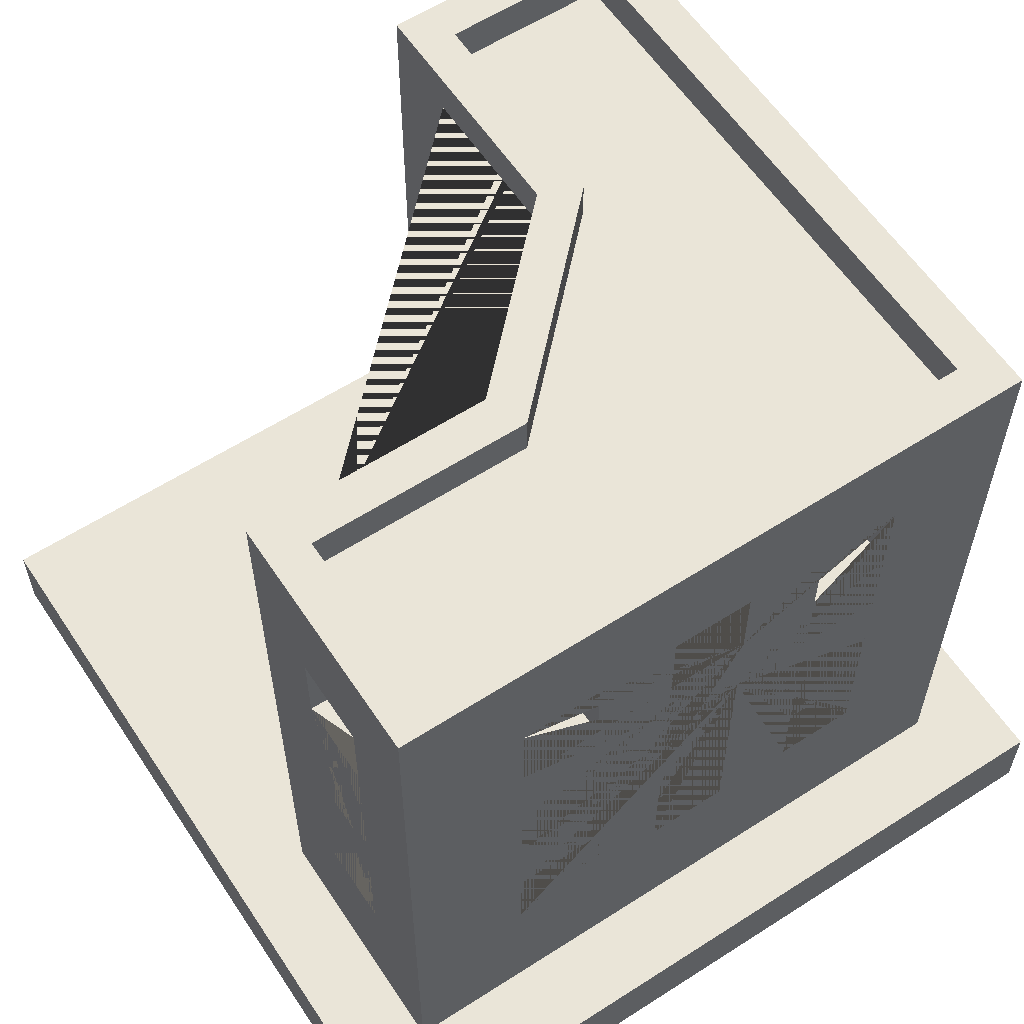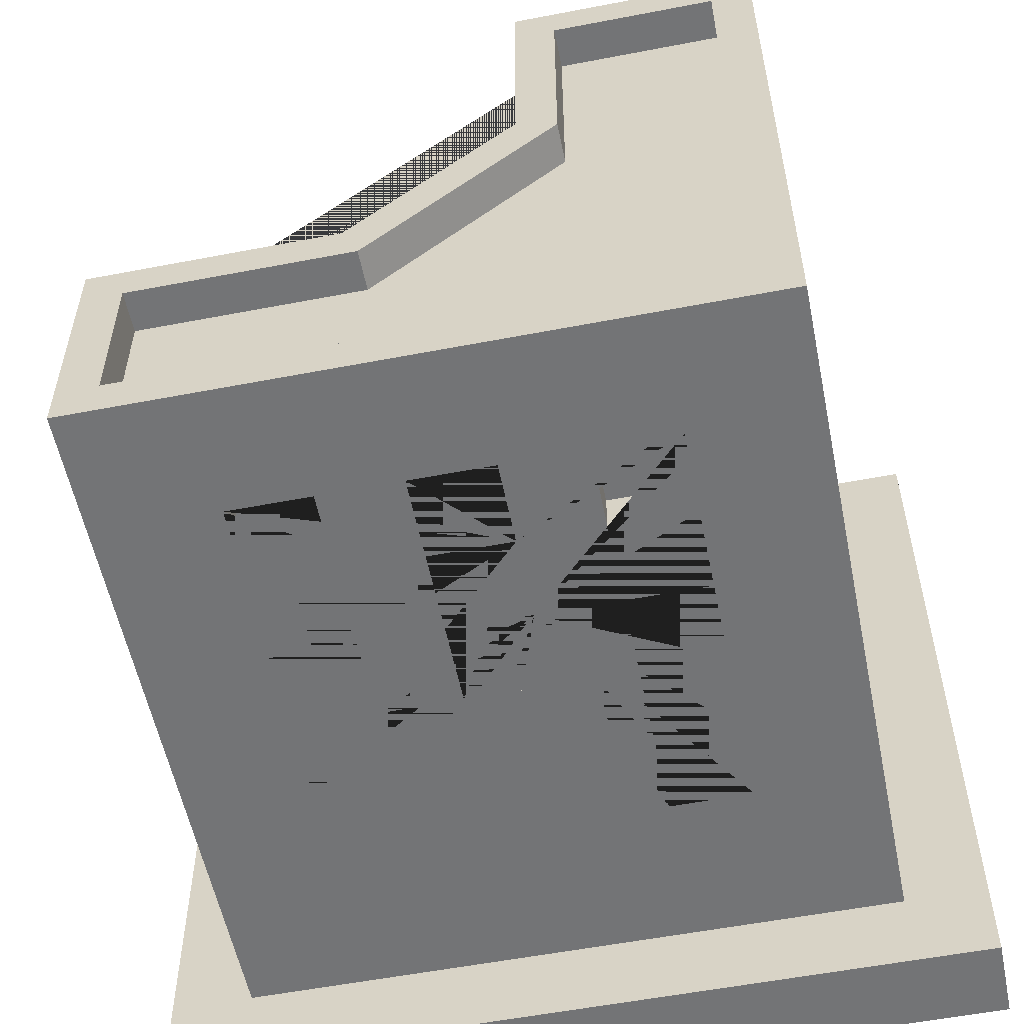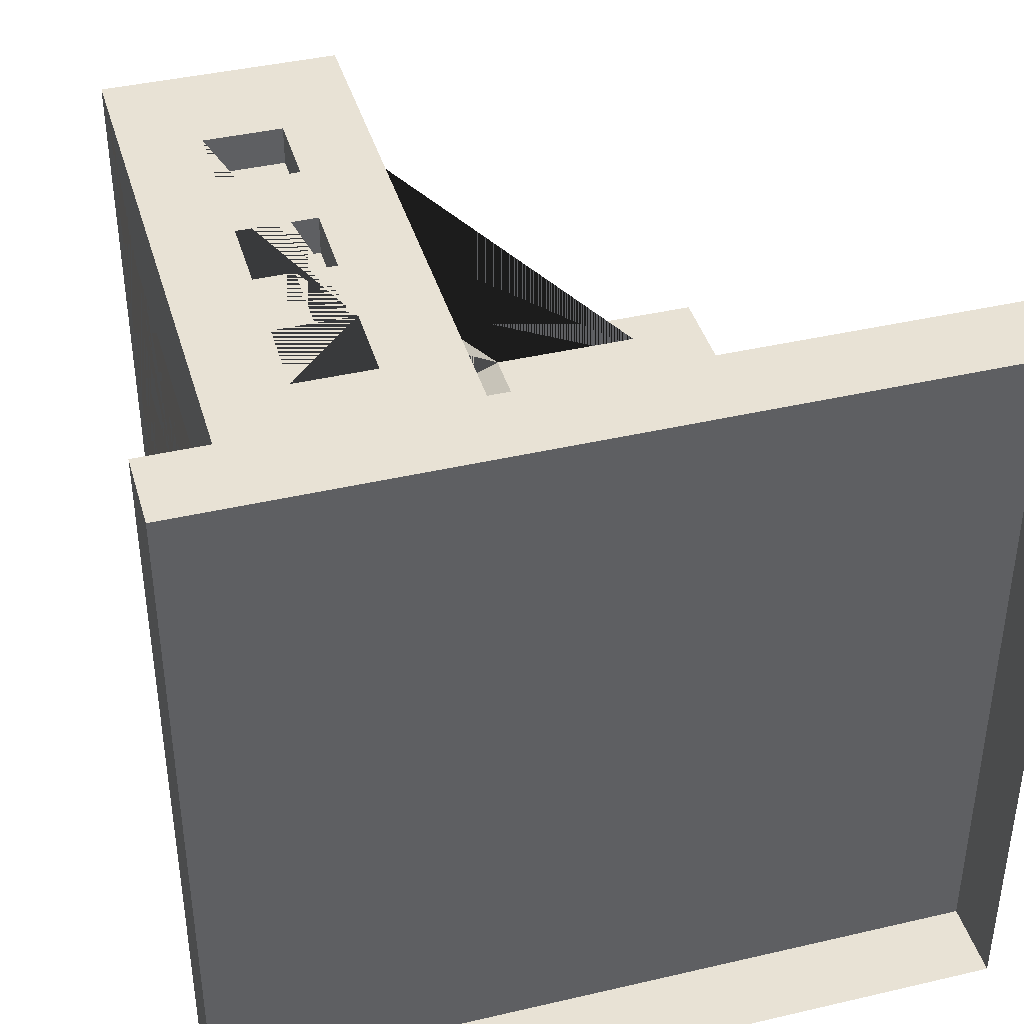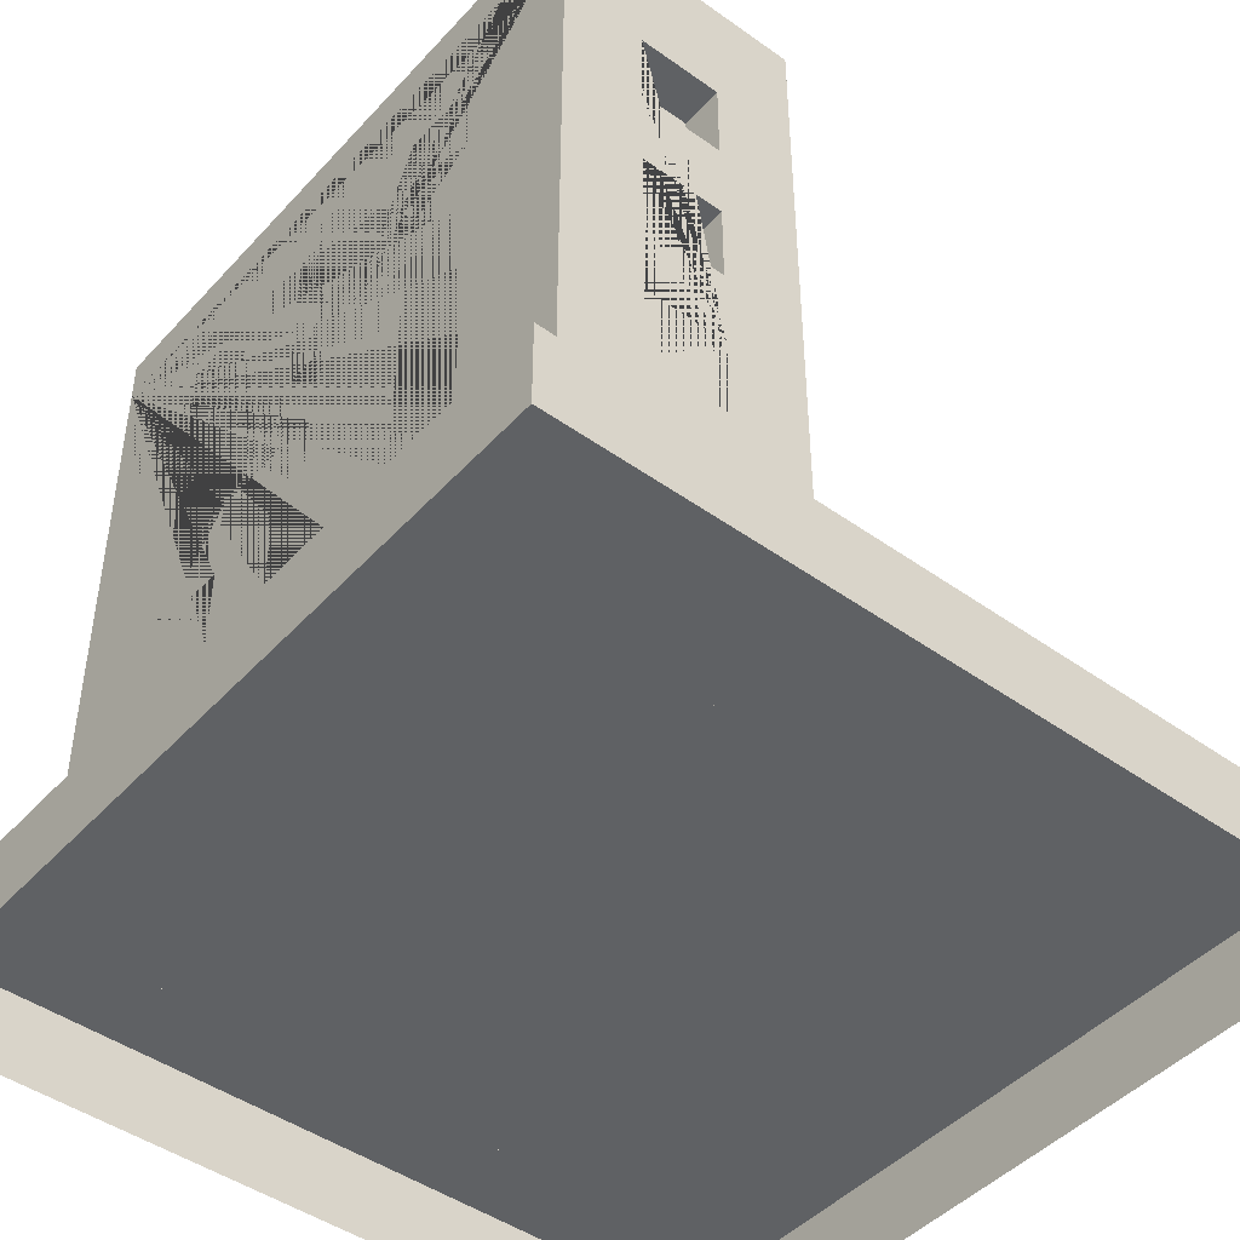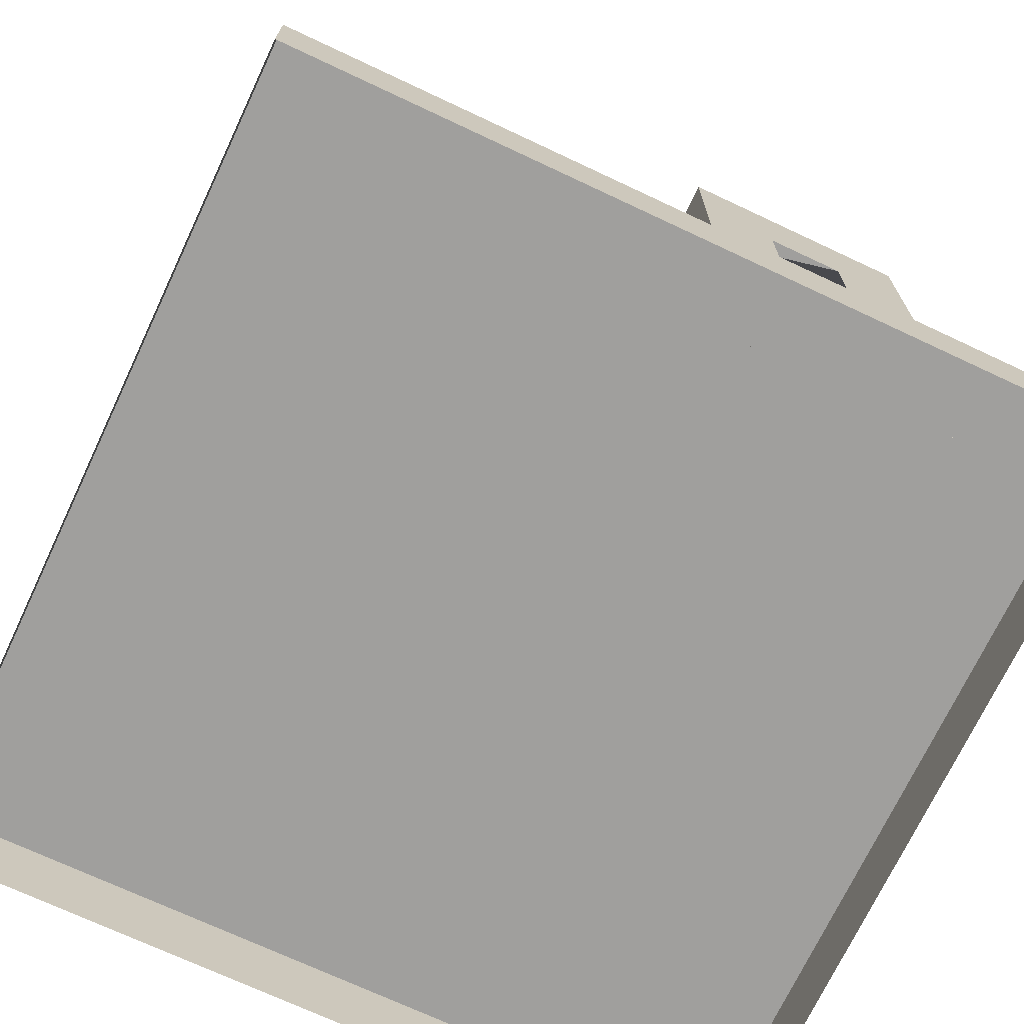
<metadata>
{"format":"obj","ext":"obj","renderer":"f3d","projection":"perspective","resolution":1024,"background":"white","views":[{"elev":59.5,"azim":146.6,"up":"+Y"},{"elev":-56.1,"azim":-168.6,"up":"+Z"},{"elev":40.9,"azim":-15.9,"up":"+Z"},{"elev":-45.5,"azim":-39.4,"up":"+Y"},{"elev":-71.3,"azim":64.8,"up":"+Y"}]}
</metadata>
<code>
o Building_8_Base_(Blue)
v -0.8 0.2 0.8
v 0.4 0.6 -0.3
v -0.7 1.8 0.7
v 0.4 0.8 -0.3
v -0.8 0.2 -0.8
v -0.7 1.8 -0.7
v 0.8 0.2 -0.8
v 0.6 0.6 -0.3
v 0.7 1.8 -0.7
v -0.2 0.2 0.8
v 0.6 0.8 -0.3
v -0.3 1.8 0.7
v 0.8 0.2 -0.2
v 0.4 1.4 -0.3
v 0.7 1.8 -0.3
v -0.3 1.8 0.1586
v 0.4 1.6 -0.3
v -0.2 0.2 0.2
v 0.1586 1.8 -0.3
v 0.6 1.4 -0.3
v 0.2 0.2 -0.2
v 0.6 1.6 -0.3
v -0.8 1.8 -0.8
v 0.8 1.8 -0.8
v 0.4 1 -0.3
v -0.2 1.8 0.8
v -0.8 1.8 0.8
v 0.4 1.2 -0.3
v -0.2 1.8 0.2
v 0.8 1.8 -0.2
v 0.6 1 -0.3
v 0.2 1.8 -0.2
v -0.8 1.9 -0.8
v 0.8 1.9 -0.8
v 0.6 1.2 -0.3
v -0.2 1.9 0.8
v -0.8 1.9 0.8
v -0.6 0.6 0.7
v -0.2 1.9 0.2
v -0.6 0.8 0.7
v 0.8 1.9 -0.2
v 0.2 1.9 -0.2
v -0.4 0.6 0.7
v -0.7 1.9 -0.7
v 0.7 1.9 -0.7
v -0.4 0.8 0.7
v -0.3 1.9 0.7
v -0.7 1.9 0.7
v -0.6 1.4 0.7
v -0.3 1.9 0.1586
v 0.7 1.9 -0.3
v -0.6 1.6 0.7
v 0.1586 1.9 -0.3
v -0.4 1.4 0.7
v -0.4 1.6 0.7
v -0.6 1 0.7
v -0.6 1.2 0.7
v -0.4 1 0.7
v -0.4 1.2 0.7
v -0.3 0.6 0.4
v -0.3 0.6 0.6
v -0.3 0.8 0.4
v -0.3 0.8 0.6
v -0.3 1.4 0.4
v -0.3 1.4 0.6
v -0.3 1.6 0.4
v -0.3 1.6 0.6
v -0.3 1 0.4
v -0.3 1 0.6
v -0.3 1.2 0.4
v -0.3 1.2 0.6
v -0.1414 0.6 0
v -0.1414 0.8 0
v 2e-06 0.6 -0.1414
v 1e-06 0.8 -0.1414
v -0.1414 1.4 1e-06
v -0.1414 1.6 1e-06
v 2e-06 1.4 -0.1414
v 1e-06 1.6 -0.1414
v -0.1414 1 0
v -0.1414 1.2 0
v 2e-06 1 -0.1414
v 1e-06 1.2 -0.1414
v -0.7 0.6 0.3
v -0.7 0.6 0.5
v -0.7 0.8 0.3
v -0.7 0.8 0.5
v -0.7 1.4 0.3
v -0.7 1.4 0.5
v -0.7 1.6 0.3
v -0.7 1.6 0.5
v -0.7 1 0.3
v -0.7 1 0.5
v -0.7 1.2 0.3
v -0.7 1.2 0.5
v -0.7 0.6 -0.1
v -0.7 0.6 0.1
v -0.7 0.8 -0.1
v -0.7 0.8 0.1
v -0.7 1.4 -0.1
v -0.7 1.4 0.1
v -0.7 1.6 -0.1
v -0.7 1.6 0.1
v -0.7 1 -0.1
v -0.7 1 0.1
v -0.7 1.2 -0.1
v -0.7 1.2 0.1
v -0.7 0.6 -0.5
v -0.7 0.6 -0.3
v -0.7 0.8 -0.5
v -0.7 0.8 -0.3
v -0.7 1.4 -0.5
v -0.7 1.4 -0.3
v -0.7 1.6 -0.5
v -0.7 1.6 -0.3
v -0.7 1 -0.5
v -0.7 1 -0.3
v -0.7 1.2 -0.5
v -0.7 1.2 -0.3
v -0.5 0.6 -0.7
v -0.5 0.8 -0.7
v -0.3 0.6 -0.7
v -0.3 0.8 -0.7
v -0.5 1.4 -0.7
v -0.5 1.6 -0.7
v -0.3 1.4 -0.7
v -0.3 1.6 -0.7
v -0.5 1 -0.7
v -0.5 1.2 -0.7
v -0.3 1 -0.7
v -0.3 1.2 -0.7
v -0.1 0.6 -0.7
v -0.1 0.8 -0.7
v 0.1 0.6 -0.7
v 0.1 0.8 -0.7
v -0.1 1.4 -0.7
v -0.1 1.6 -0.7
v 0.1 1.4 -0.7
v 0.1 1.6 -0.7
v -0.1 1 -0.7
v -0.1 1.2 -0.7
v 0.1 1 -0.7
v 0.1 1.2 -0.7
v 0.3 0.6 -0.7
v 0.3 0.8 -0.7
v 0.5 0.6 -0.7
v 0.5 0.8 -0.7
v 0.3 1.4 -0.7
v 0.3 1.6 -0.7
v 0.5 1.4 -0.7
v 0.5 1.6 -0.7
v 0.3 1 -0.7
v 0.3 1.2 -0.7
v 0.5 1 -0.7
v 0.5 1.2 -0.7
v 0.7 0.6 -0.6
v 0.7 0.6 -0.4
v 0.7 0.8 -0.6
v 0.7 0.8 -0.4
v 0.7 1.4 -0.6
v 0.7 1.4 -0.4
v 0.7 1.6 -0.6
v 0.7 1.6 -0.4
v 0.7 1 -0.6
v 0.7 1 -0.4
v 0.7 1.2 -0.6
v 0.7 1.2 -0.4
v -0.6 1.4 0.8
v -0.6 1.6 0.8
v -0.5 1.2 0.8
v -0.5 1 0.8
v -0.5 1.4 0.8
v -0.4 0.8 0.8
v -0.4 1 0.8
v -0.4 1.4 0.8
v -0.4 1.2 0.8
v -0.4 1.6 0.8
v -0.6 0.6 0.8
v -0.6 0.8 0.8
v -0.6 1 0.8
v -0.6 1.2 0.8
v -0.4 0.6 0.8
v -0.5 0.8 0.8
v -0.8 1 0.5
v -0.8 1.4 0.5
v -0.8 1.6 0.5
v -0.8 0.6 0.5
v -0.8 0.8 0.5
v -0.8 1.2 0.5
v -0.8 0.8 0.3
v -0.8 1 0.3
v -0.8 1.2 0.3
v -0.8 1.4 0.3
v -0.8 1.6 0.3
v -0.8 1.4 -0.1
v -0.8 1 0.1
v -0.8 1 -0
v -0.8 1.2 0.1
v -0.8 1.4 0.1
v -0.8 1.6 0.1
v -0.8 1.6 -0.5
v -0.8 1.2 -0.1
v -0.8 1.4 -0.3
v -0.8 1.6 -0.3
v -0.8 1.6 -0.1
v -0.8 0.6 0.3
v -0.8 0.6 0.1
v -0.8 0.8 0.1
v -0.8 0.8 -0.1
v -0.8 0.8 -1e-06
v -0.8 1 -0.1
v -0.8 1 -0.3
v -0.8 1.2 -0.3
v -0.8 0.6 -0.1
v -0.8 1.4 -0.5
v -0.8 0.6 -0.3
v -0.8 0.8 -0.3
v -0.8 0.6 -0.5
v -0.8 0.8 -0.5
v -0.8 1 -0.5
v -0.8 1.2 -0.5
v -0.5 0.8 -0.8
v -0.5 0.6 -0.8
v -0.5 1 -0.8
v -0.5 1.2 -0.8
v -0.5 1.4 -0.8
v -0.5 1.6 -0.8
v -0.3 0.8 -0.8
v -0.3 1 -0.8
v -0.3 1.2 -0.8
v -0.3 1.4 -0.8
v -0.3 1.6 -0.8
v 0.1 1.2 -0.8
v -0.1 1 -0.8
v 0 1 -0.8
v -0.1 1.2 -0.8
v -0.1 1.4 -0.8
v -0.1 1.6 -0.8
v 0.1 1.4 -0.8
v 0.3 1.6 -0.8
v 0.5 1.6 -0.8
v 0.4 1.4 -0.8
v 0.3 1.4 -0.8
v 0.1 1.6 -0.8
v -0.1 0.6 -0.8
v -0.3 0.6 -0.8
v -0.1 0.8 -0.8
v 0.1 0.8 -0.8
v 1e-06 0.8 -0.8
v 0.1 0.6 -0.8
v 0.3 0.8 -0.8
v 0.1 1 -0.8
v 0.3 0.6 -0.8
v 0.3 1 -0.8
v 0.4 1.2 -0.8
v 0.5 1 -0.8
v 0.5 0.6 -0.8
v 0.5 0.8 -0.8
v 0.5 1.2 -0.8
v 0.5 1.4 -0.8
v 0.3 1.2 -0.8
v 0.8 1.4 -0.4
v 0.8 1.6 -0.4
v 0.8 1.2 -0.5
v 0.8 1.4 -0.5
v 0.8 0.8 -0.6
v 0.8 1 -0.6
v 0.8 1.2 -0.6
v 0.8 1.4 -0.6
v 0.8 1.6 -0.6
v 0.8 1 -0.4
v 0.8 0.6 -0.4
v 0.8 0.8 -0.4
v 0.8 1.2 -0.4
v 0.8 0.6 -0.6
v -0.2 1 0.6
v -0.2 0.6 0.6
v -0.2 0.8 0.6
v -0.2 1.2 0.6
v -0.2 0.6 0.4
v -0.2 1.4 0.6
v -0.2 1.6 0.6
v -0.2 1.2 0.5
v -0.2 1.4 0.5
v -0.2 0.8 0.4
v -0.2 1 0.4
v -0.2 1.2 0.4
v -0.2 1.4 0.4
v -0.2 1.6 0.4
v -0.07071 0.8 0.07071
v -0.07071 1 0.07071
v -0.07071 1.2 0.07071
v -0.07071 1.4 0.07071
v -0.07071 1.6 0.07071
v 0.07071 1.4 -0.07071
v 0.07071 1.6 -0.07071
v 2e-06 1.4 -2e-06
v -1e-06 1.2 1e-06
v -0.07071 0.6 0.07071
v 0.07071 1.2 -0.07071
v 0.07071 1 -0.07071
v 0.07071 0.6 -0.07071
v 0.07071 0.8 -0.07071
v 0.4 0.6 -0.2
v 0.4 0.8 -0.2
v 0.4 1 -0.2
v 0.4 1.2 -0.2
v 0.6 0.6 -0.2
v 0.5 0.8 -0.2
v 0.5 1 -0.2
v 0.4 1.4 -0.2
v 0.4 1.6 -0.2
v 0.5 1.2 -0.2
v 0.5 1.4 -0.2
v 0.6 0.8 -0.2
v 0.6 1 -0.2
v 0.6 1.4 -0.2
v 0.6 1.2 -0.2
v 0.6 1.6 -0.2
v 1 0.2 -1
v 1 0 -1
v 1 0.2 1
v 1 0 1
v -1 0.2 -1
v -1 0 -1
v -1 0.2 1
v -1 0 1
f 15 9 6 3 12 16 19
f 173 182 178 179 180 181 170 172 168 169 27 1 10 26 177 175 176 174 171 183
f 176 175 172 170
f 177 26 27 169
f 183 171 180 179
f 191 190 188 184
f 23 5 1 27 186 185 189 184 188 187 206 190 191 192 198 196 197 210 208 207 214 209 211 212 217 216 218 219 220 221 215 201
f 195 202 198 199
f 198 192 189 185 193 194 186 27 23 201 204 203 215 221 213 212 211 202 195 205 200 199
f 211 209 210 197
f 219 217 212 220
f 230 225 226 231
f 224 229 228 222
f 236 234 235 249 247 245 250 248 252 254 251 253 257 258 256 259 255 242 260 241 24 7 5 23 227 226 225 224 222 223 246 228 229 230 231 237 239 233
f 237 231 232 227 23 24 241 240 243 242 255 261 254 252 233 239 244 238
f 249 235 252 248
f 256 258 251 254
f 262 263 30 13 7 24 270 269 268 267 266 275 272 273 271 274 264 265
f 266 267 271 273
f 265 264 268 269
f 270 24 30 263
f 276 278 285 286
f 282 26 10 18 29 289 288 287 286 285 280 277 278 276 279 283 284 281
f 284 283 287 288
f 289 29 26 282
f 294 29 18 21 32 296 295 297 298 300 301 303 302 299 290 291 292 293
f 296 32 29 294
f 298 297 293 292
f 303 301 291 290
f 310 309 315 308 304 305 306 307 313 314 311 312 32 21 13 30 319 317 318 316
f 309 310 306 305
f 318 317 314 313
f 319 30 32 312
f 32 30 41 42
f 15 19 53 51
f 30 24 34 41
f 29 32 42 39
f 24 23 33 34
f 9 15 51 45
f 23 27 37 33
f 44 45 34 33
f 47 48 37 36
f 50 47 36 39
f 45 51 41 34
f 51 53 42 41
f 48 44 33 37
f 53 50 39 42
f 3 6 44 48
f 19 16 50 53
f 27 26 36 37
f 6 9 45 44
f 26 29 39 36
f 12 3 48 47
f 16 12 47 50
f 304 2 4 305
f 309 305 4 11 315
f 315 11 8 308
f 308 8 2 304
f 4 2 8 11
f 311 14 17 312
f 312 17 22 319
f 319 22 20 317
f 317 20 14 311 314
f 17 14 20 22
f 306 25 28 307
f 28 35 318 313 307
f 318 35 31 316
f 316 31 25 306 310
f 28 25 31 35
f 178 38 40 179
f 183 179 40 46 173
f 173 46 43 182
f 182 43 38 178
f 40 38 43 46
f 168 49 52 169
f 169 52 55 177
f 177 55 54 175
f 175 54 49 168 172
f 52 49 54 55
f 180 56 57 181
f 57 59 176 170 181
f 176 59 58 174
f 174 58 56 180 171
f 57 56 58 59
f 60 62 63 61
f 278 63 62 285
f 280 60 61 277
f 62 60 280 285
f 61 63 278 277
f 64 66 67 65
f 282 67 66 289
f 284 288 64 65 281
f 66 64 288 289
f 65 67 282 281
f 68 70 71 69
f 71 70 287 283 279
f 286 68 69 276
f 70 68 286 287
f 69 71 279 276
f 299 72 73 290
f 73 75 303 290
f 303 75 74 302
f 302 74 72 299
f 75 73 72 74
f 293 76 77 294
f 77 79 296 294
f 296 79 78 295
f 295 78 76 293 297
f 79 77 76 78
f 291 80 81 292
f 81 83 300 298 292
f 300 83 82 301
f 301 82 80 291
f 83 81 80 82
f 86 87 188 190
f 86 84 85 87
f 85 84 206 187
f 84 86 190 206
f 188 87 85 187
f 90 91 186 194
f 90 88 89 91
f 89 88 193 185
f 193 88 90 194
f 186 91 89 185
f 94 95 189 192
f 94 92 93 95
f 93 92 191 184
f 191 92 94 192
f 189 95 93 184
f 98 99 208 210 209
f 98 96 97 99
f 97 96 214 207
f 214 96 98 209
f 208 99 97 207
f 102 103 200 205
f 102 100 101 103
f 101 100 195 199
f 195 100 102 205
f 200 103 101 199
f 106 107 198 202
f 106 104 105 107
f 105 104 211 197 196
f 104 106 202 211
f 198 107 105 196
f 110 111 217 219
f 110 108 109 111
f 109 108 218 216
f 218 108 110 219
f 217 111 109 216
f 114 115 204 201
f 114 112 113 115
f 113 112 215 203
f 112 114 201 215
f 204 115 113 203
f 118 119 213 221
f 118 116 117 119
f 117 116 220 212
f 220 116 118 221
f 213 119 117 212
f 121 120 223 222
f 123 121 222 228
f 122 123 228 246
f 223 120 122 246
f 123 122 120 121
f 125 124 226 227
f 127 125 227 232
f 126 127 232 231
f 226 124 126 231
f 127 126 124 125
f 129 128 224 225
f 131 129 225 230
f 130 131 230 229
f 224 128 130 229
f 131 130 128 129
f 133 132 245 247
f 135 133 247 249 248
f 134 135 248 250
f 245 132 134 250
f 135 134 132 133
f 137 136 237 238
f 139 137 238 244
f 138 139 244 239
f 237 136 138 239
f 139 138 136 137
f 141 140 234 236
f 143 141 236 233
f 142 143 233 252
f 234 140 142 252 235
f 143 142 140 141
f 145 144 253 251
f 147 145 251 258
f 146 147 258 257
f 253 144 146 257
f 147 146 144 145
f 149 148 243 240
f 151 149 240 241
f 150 151 241 260
f 243 148 150 260 242
f 151 150 148 149
f 153 152 254 261
f 155 153 261 255 259
f 154 155 259 256
f 254 152 154 256
f 155 154 152 153
f 156 158 159 157
f 273 159 158 266
f 275 156 157 272
f 158 156 275 266
f 157 159 273 272
f 160 162 163 161
f 263 163 162 270
f 265 269 160 161 262
f 162 160 269 270
f 161 163 263 262
f 164 166 167 165
f 167 166 268 264 274
f 267 164 165 271
f 166 164 267 268
f 165 167 274 271
f 320 324 326 322
f 323 322 326 327
f 327 326 324 325
f 321 320 322 323
f 325 324 320 321

</code>
